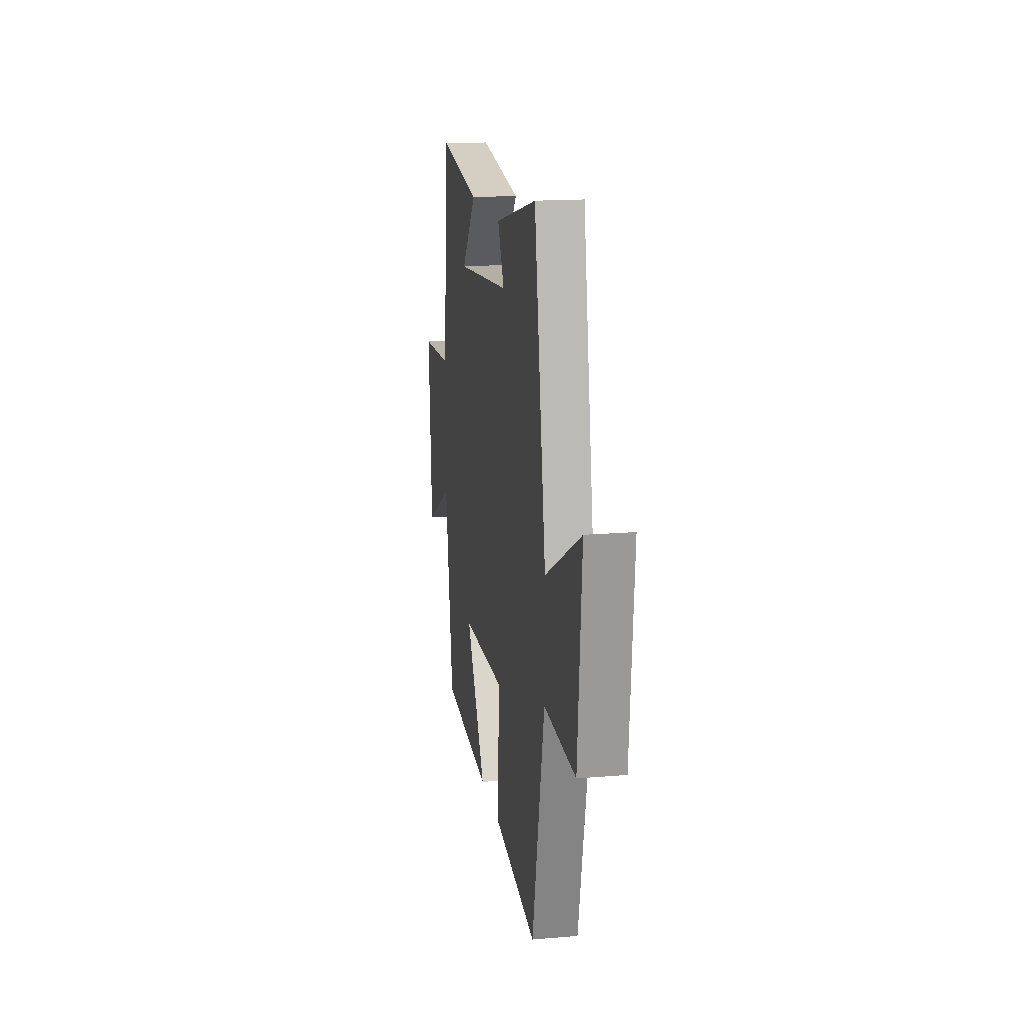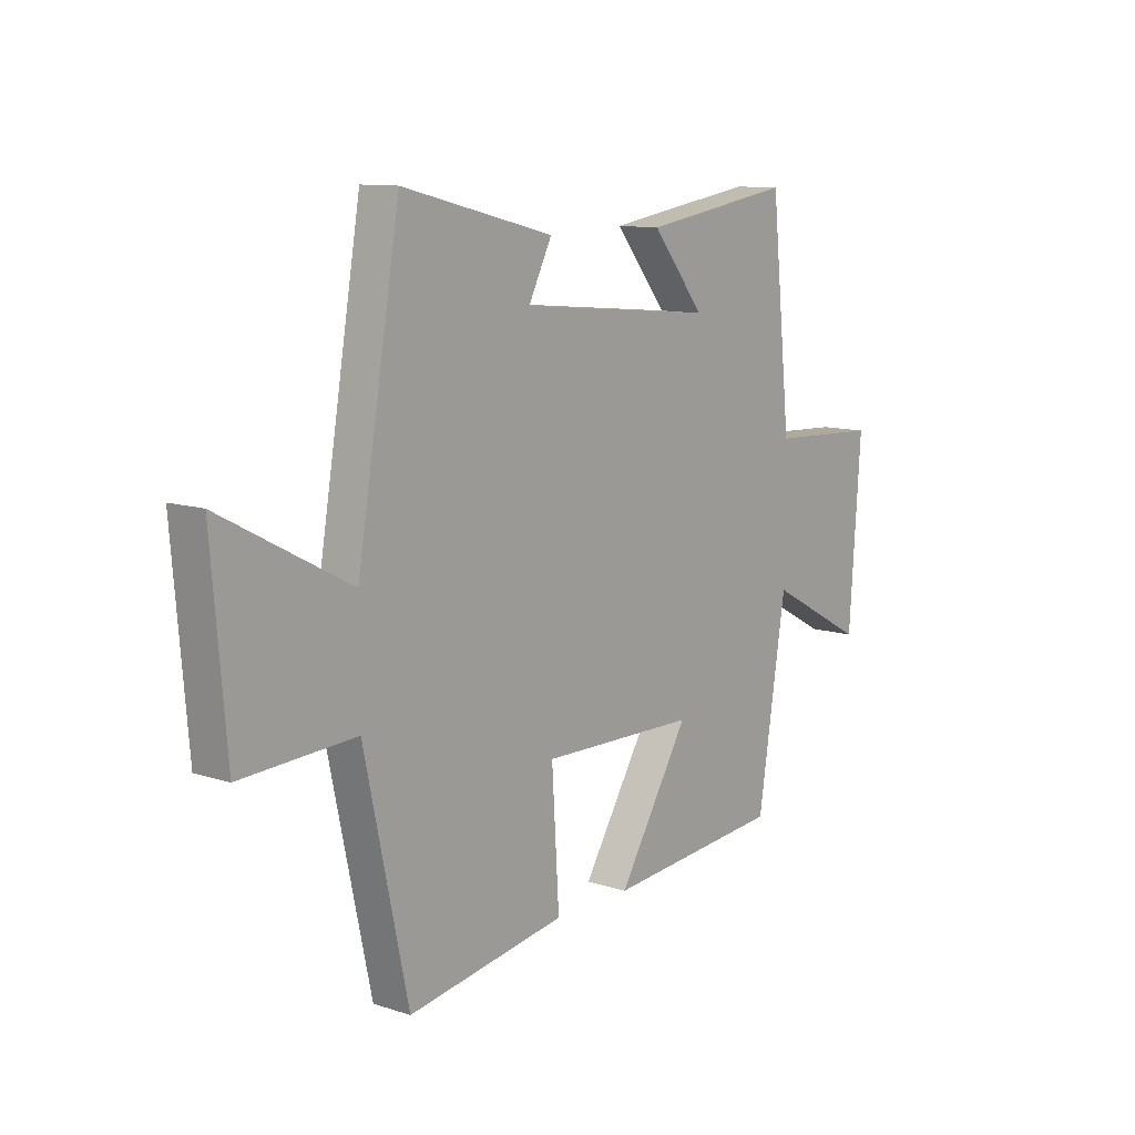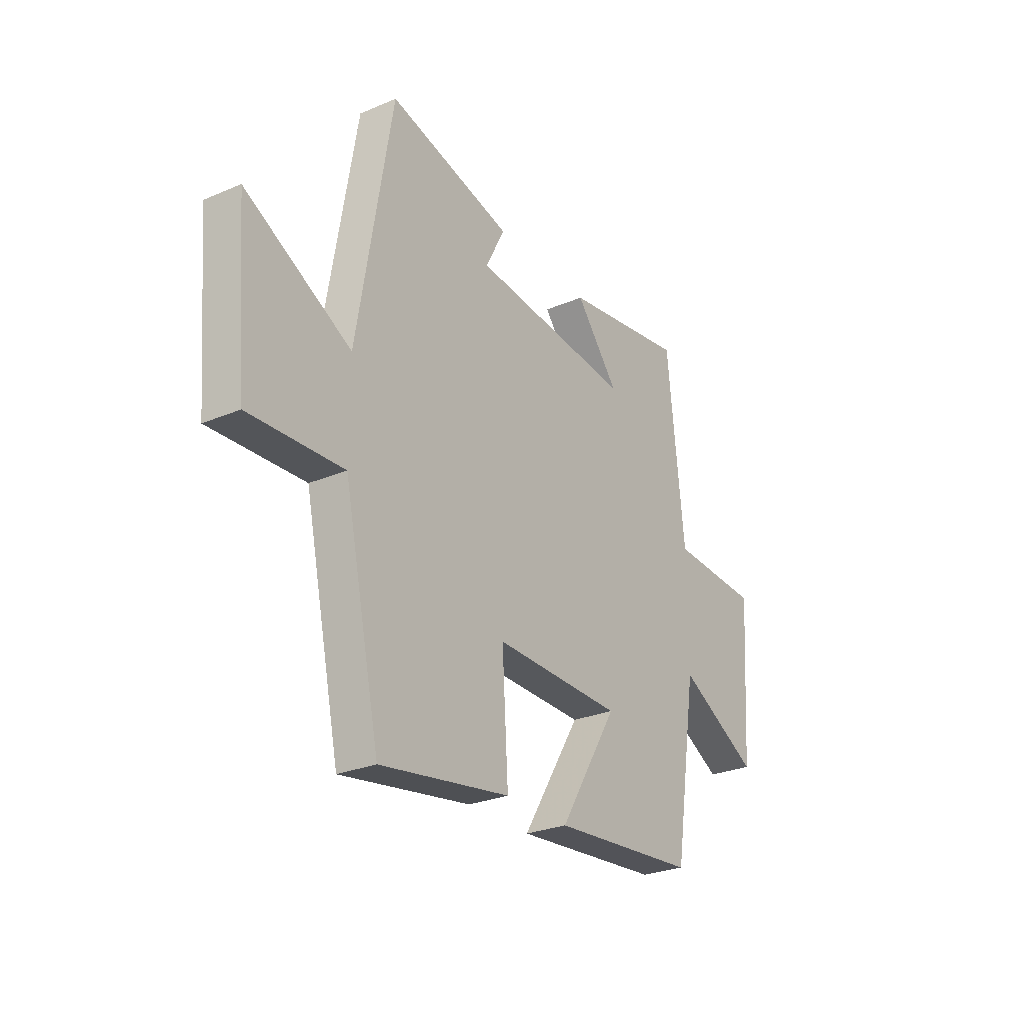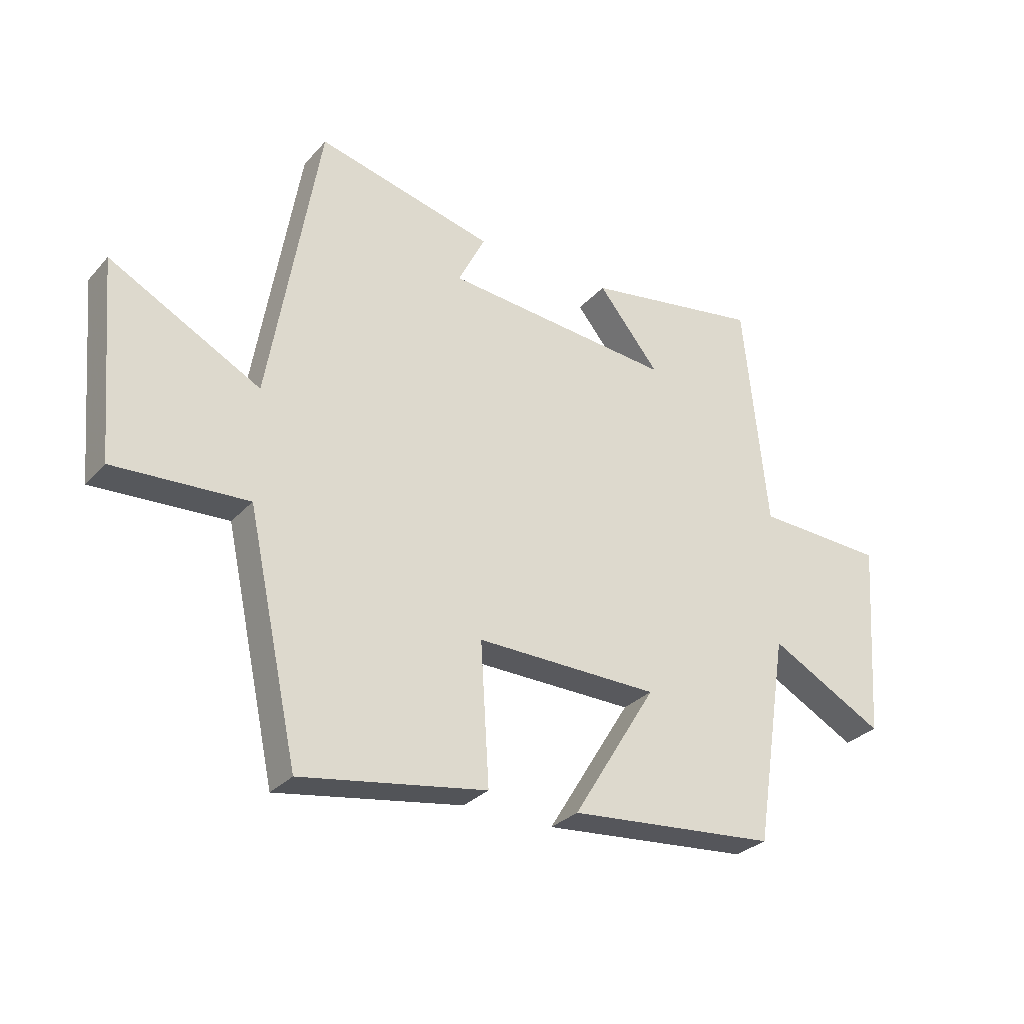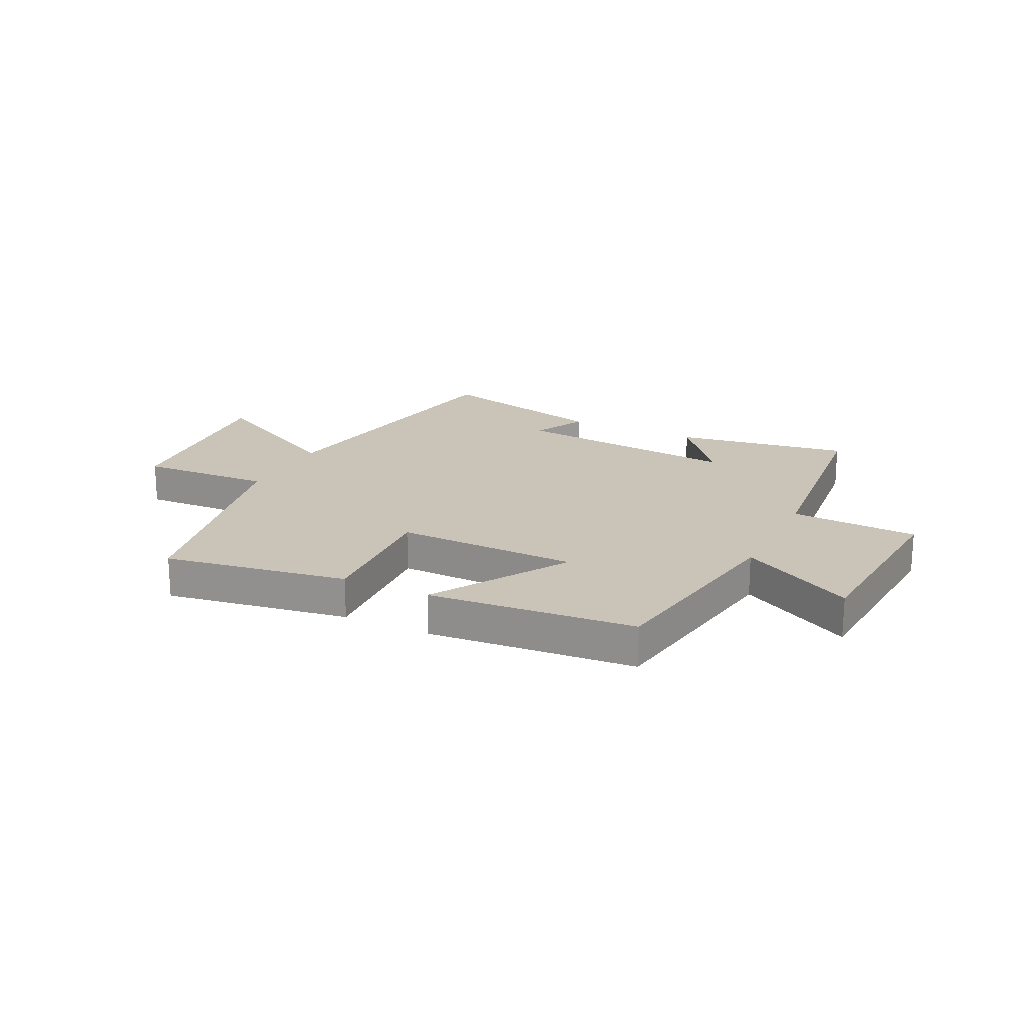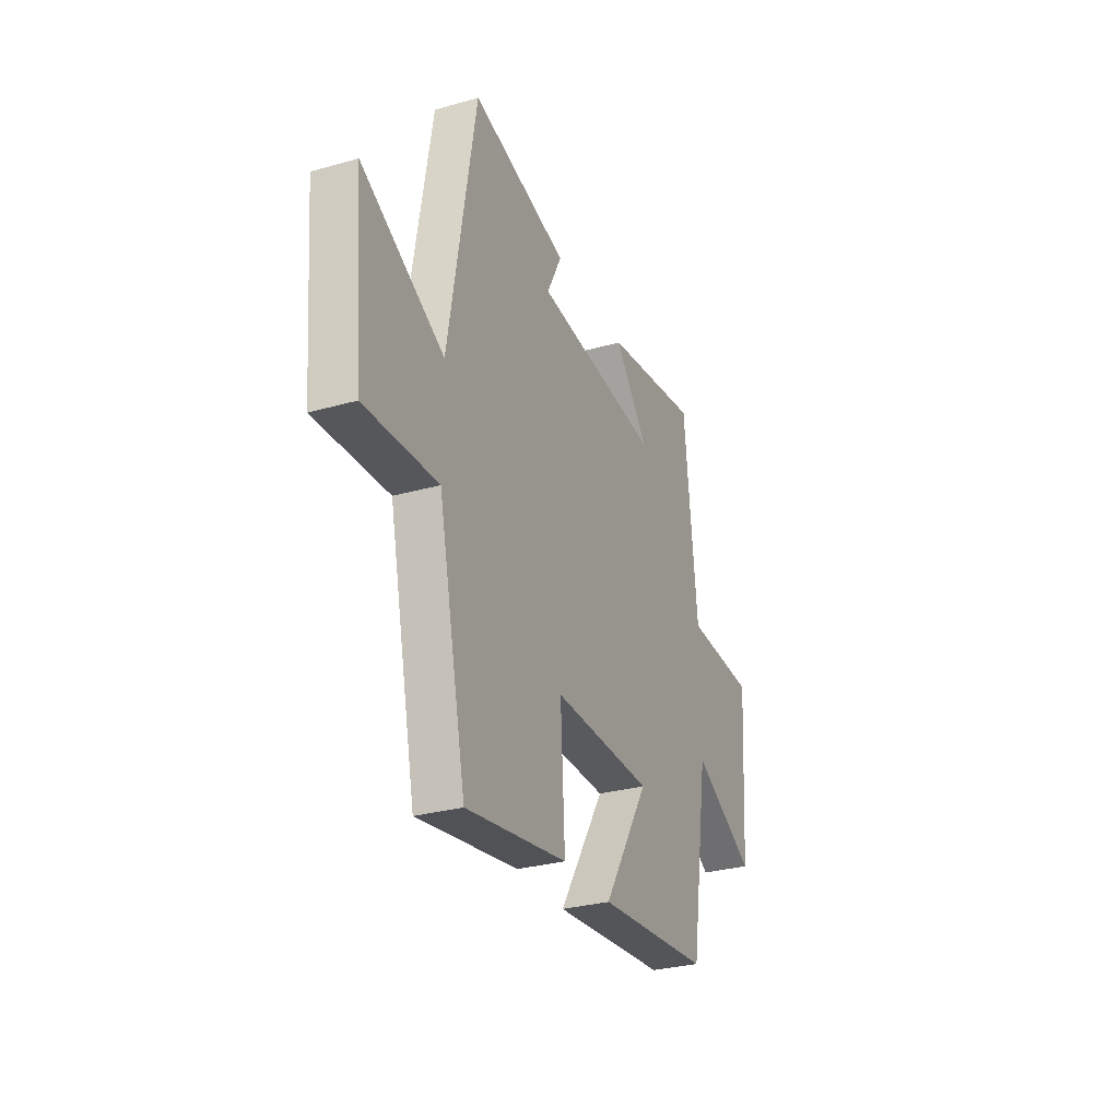
<metadata>
{"format":"obj","ext":"obj","renderer":"f3d","projection":"perspective","resolution":1024,"background":"white","views":[{"elev":16.5,"azim":80.3,"up":"+Z"},{"elev":10.9,"azim":128.6,"up":"+Z"},{"elev":-27.1,"azim":123.3,"up":"+Z"},{"elev":-29.6,"azim":146.7,"up":"+Z"},{"elev":19.9,"azim":-153.8,"up":"+Y"},{"elev":-29.6,"azim":112.7,"up":"+Z"}]}
</metadata>
<code>
v -0.442 0.07 -0.468
v -0.5 0.07 -0.099
v -0.702 0.07 -0.208
v -0.726 0.07 0.138
v -0.5 0.07 0.149
v -0.458 0.07 0.549
v -0.148 0.07 0.5
v -0.256 0.07 0.367
v 0.148 0.07 0.405
v 0.1 0.07 0.5
v 0.412 0.07 0.577
v 0.5 0.07 0.061
v 0.765 0.07 0.201
v 0.735 0.07 -0.149
v 0.5 0.07 -0.137
v 0.41 0.07 -0.553
v 0.084 0.07 -0.5
v 0.099 0.07 -0.255
v -0.223 0.07 -0.261
v -0.076 0.07 -0.5
v -0.442 0 -0.468
v -0.5 0 -0.099
v -0.702 0 -0.208
v -0.726 0 0.138
v -0.5 0 0.149
v -0.458 0 0.549
v -0.148 0 0.5
v -0.256 0 0.367
v 0.148 0 0.405
v 0.1 0 0.5
v 0.412 0 0.577
v 0.5 0 0.061
v 0.765 0 0.201
v 0.735 0 -0.149
v 0.5 0 -0.137
v 0.41 0 -0.553
v 0.084 0 -0.5
v 0.099 0 -0.255
v -0.223 0 -0.261
v -0.076 0 -0.5
f 19 20 1 2
f 18 19 2
f 15 16 17 18
f 15 18 2
f 12 13 14 15
f 12 15 2
f 9 10 11 12
f 8 9 12 2
f 5 6 7 8
f 5 8 2 3
f 3 4 5
f 22 21 40 39
f 22 39 38
f 38 37 36 35
f 22 38 35
f 35 34 33 32
f 22 35 32
f 32 31 30 29
f 22 32 29 28
f 28 27 26 25
f 23 22 28 25
f 25 24 23
f 1 21 22 2
f 2 22 23 3
f 3 23 24 4
f 4 24 25 5
f 5 25 26 6
f 6 26 27 7
f 7 27 28 8
f 8 28 29 9
f 9 29 30 10
f 10 30 31 11
f 11 31 32 12
f 12 32 33 13
f 13 33 34 14
f 14 34 35 15
f 15 35 36 16
f 16 36 37 17
f 17 37 38 18
f 18 38 39 19
f 19 39 40 20
f 20 40 21 1

</code>
